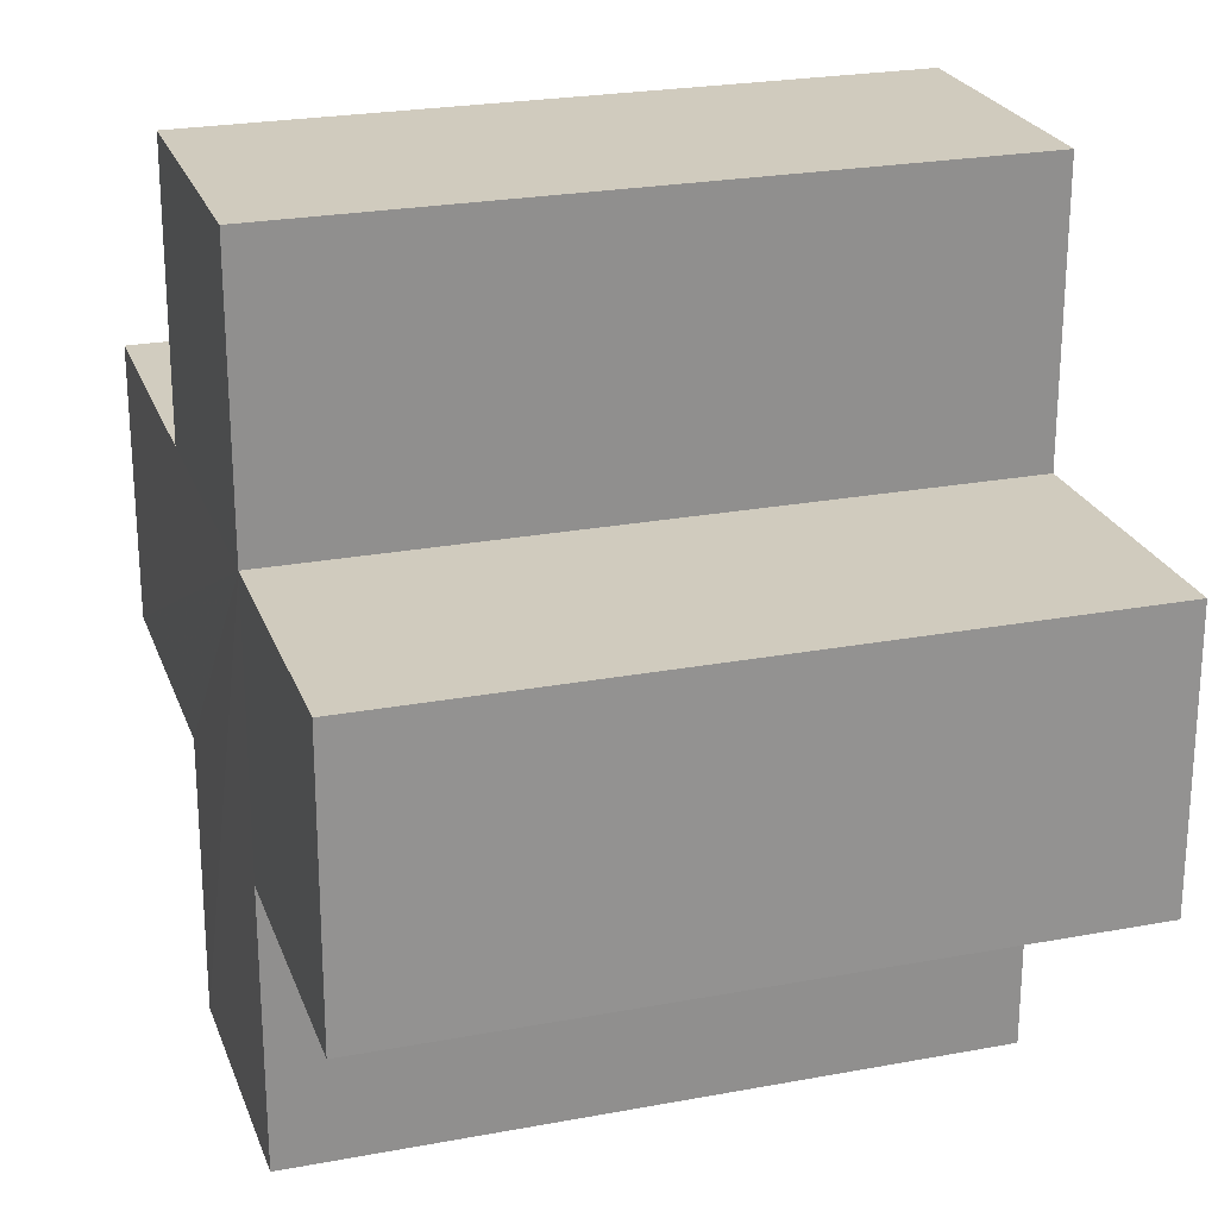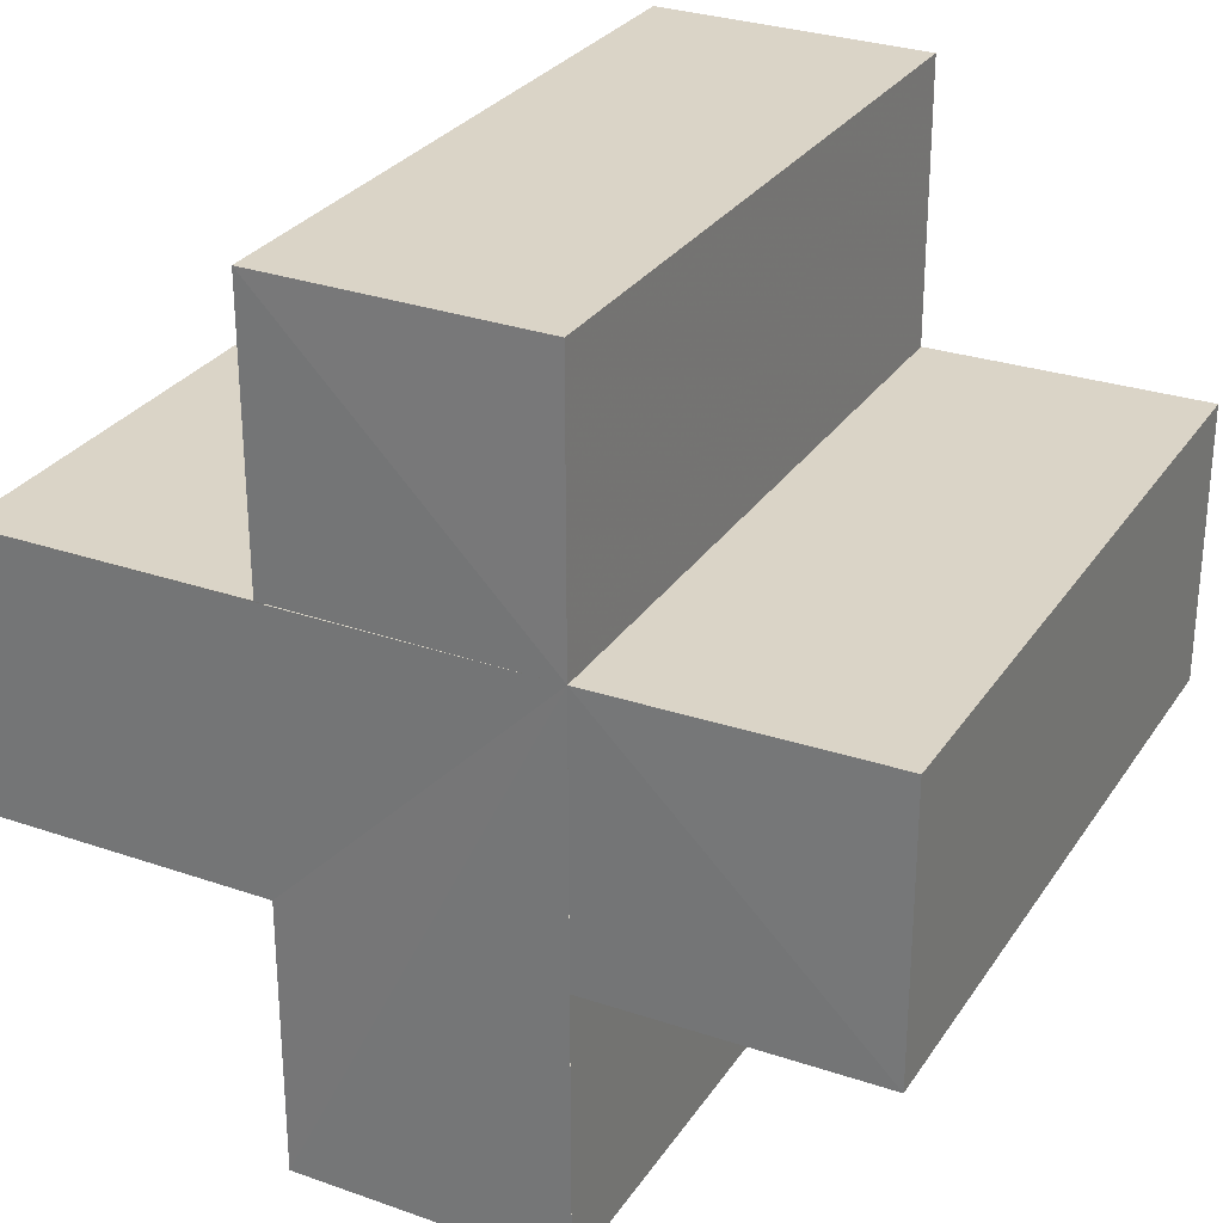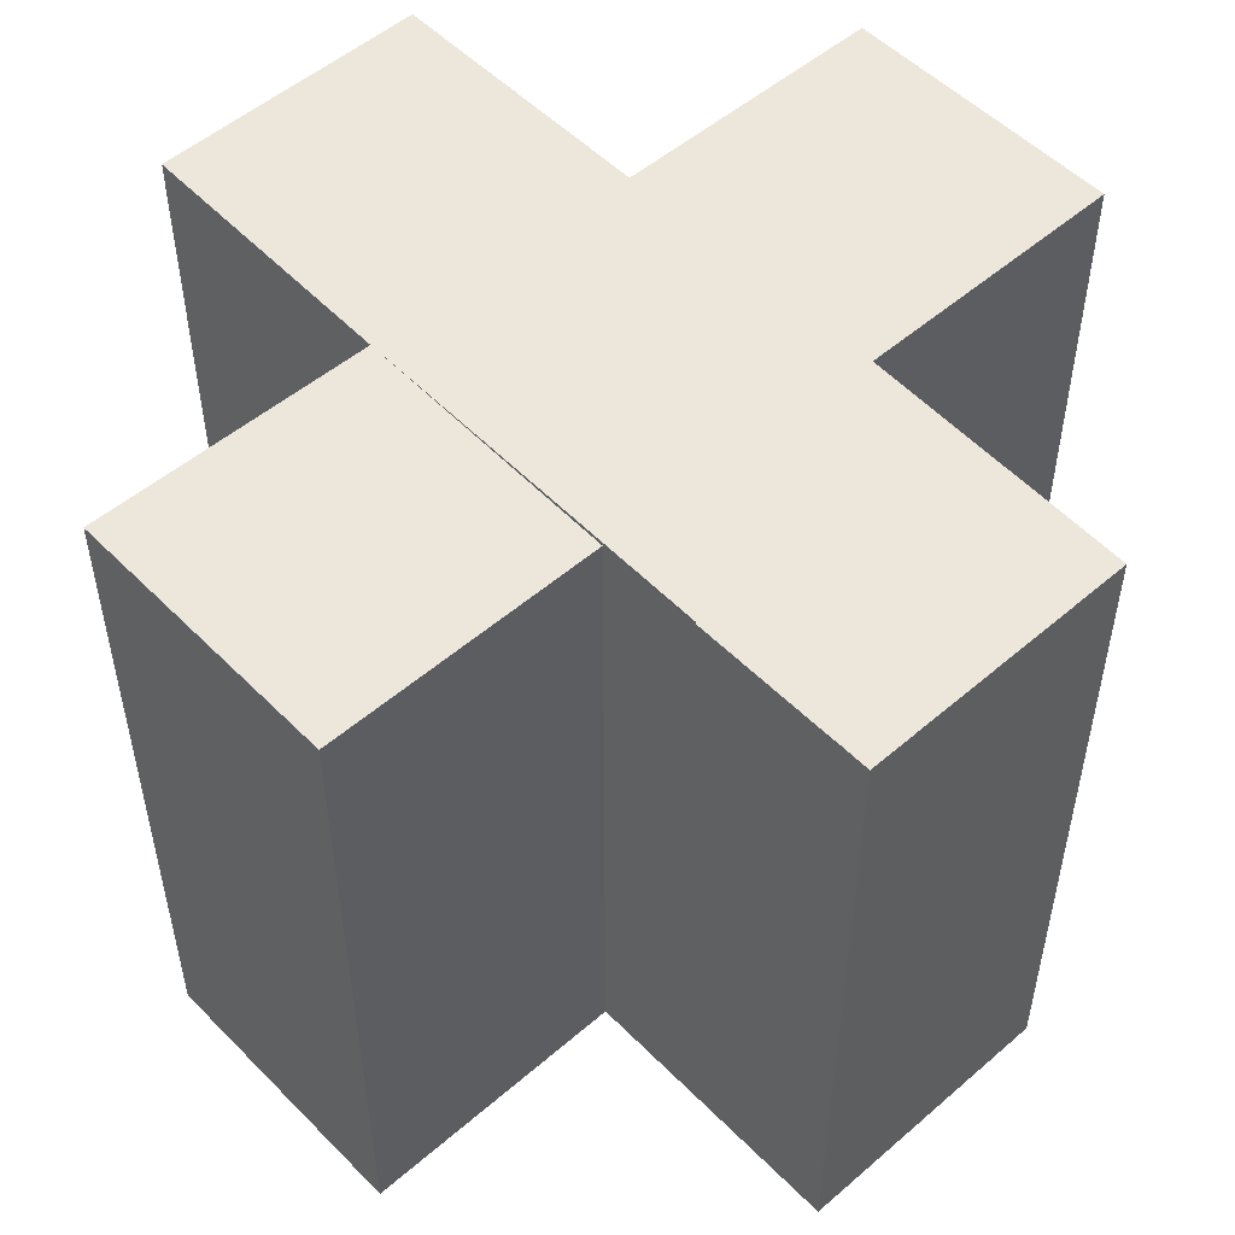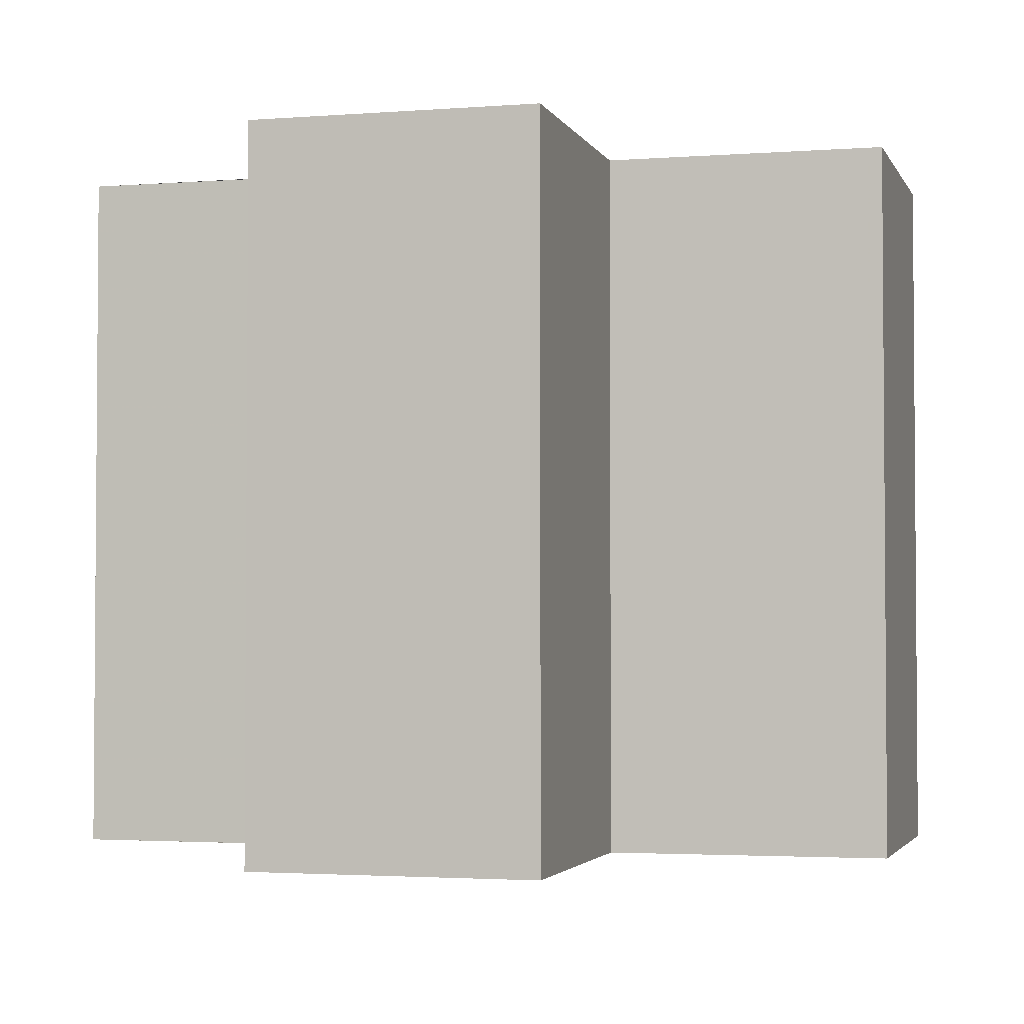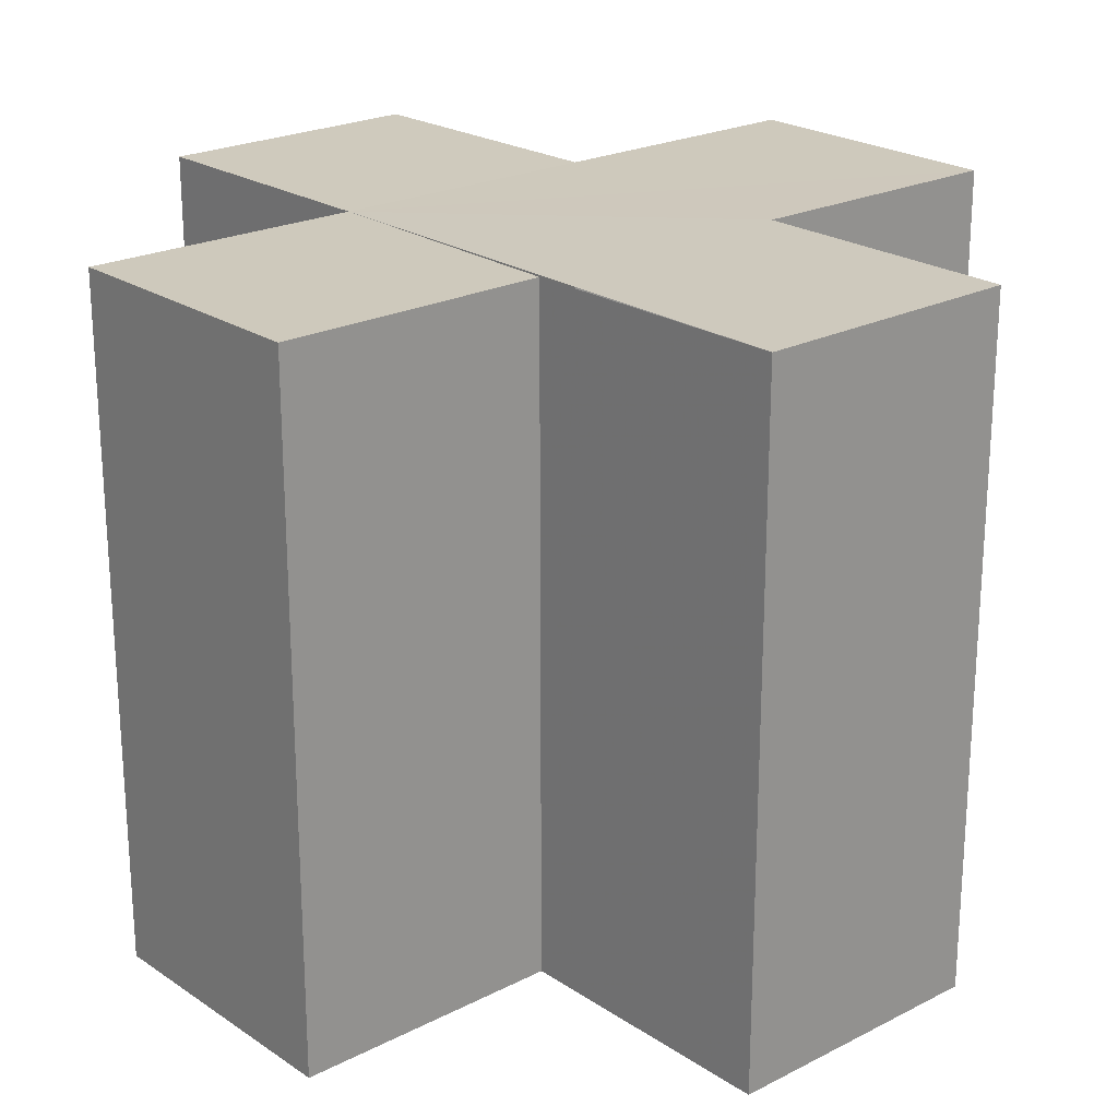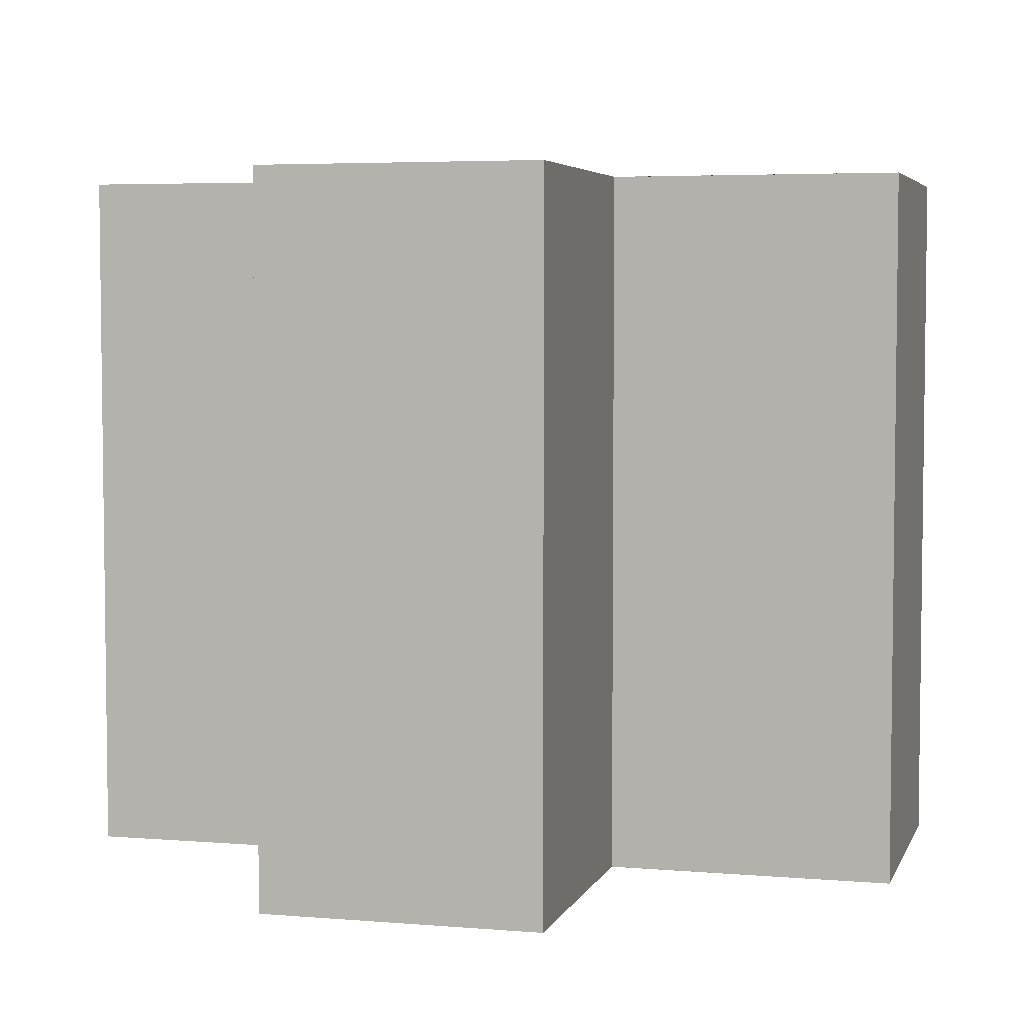
<metadata>
{"format":"obj","ext":"obj","renderer":"f3d","projection":"perspective","resolution":1024,"background":"white","views":[{"elev":23.8,"azim":72.8,"up":"+Y"},{"elev":28.6,"azim":27.2,"up":"+Y"},{"elev":52.3,"azim":-132.4,"up":"+Z"},{"elev":-2.7,"azim":105.0,"up":"+Z"},{"elev":22.6,"azim":-131.0,"up":"+Z"},{"elev":4.6,"azim":-164.8,"up":"+Z"}]}
</metadata>
<code>
o 4328
v 2209 1903 13.42
v 2209 1903 13.42
v 2209 1903 13.44
v 2209 1903 13.42
v 2209 1903 13.44
v 2209 1903 13.42
v 2209 1903 13.42
v 2209 1903 13.44
v 2209 1903 13.44
v 2209 1903 13.42
v 2209 1903 13.44
v 2209 1903 13.44
v 2209 1903 13.42
v 2209 1903 13.42
v 2209 1903 13.42
v 2209 1903 13.42
v 2209 1903 13.44
v 2209 1903 13.44
v 2209 1903 13.42
v 2209 1903 13.42
v 2209 1903 13.44
v 2209 1903 13.44
v 2209 1903 13.42
v 2209 1903 13.42
v 2209 1903 13.42
v 2209 1903 13.42
v 2209 1903 13.44
v 2209 1903 13.44
v 2209 1903 13.42
v 2209 1903 13.42
v 2209 1903 13.42
v 2209 1903 13.42
v 2209 1903 13.44
v 2209 1903 13.44
v 2209 1903 13.42
v 2209 1903 13.42
v 2209 1903 13.42
v 2209 1903 13.42
v 2209 1903 13.44
v 2209 1903 13.44
v 2209 1903 13.44
v 2209 1903 13.44
v 2209 1903 13.42
v 2209 1903 13.42
v 2209 1903 13.42
v 2209 1903 13.42
v 2209 1903 13.42
v 2209 1903 13.44
v 2209 1903 13.42
v 2209 1903 13.44
v 2209 1903 13.44
v 2209 1903 13.44
v 2209 1903 13.44
v 2209 1903 13.44
v 2209 1903 13.44
v 2209 1903 13.42
v 2209 1903 13.42
v 2209 1903 13.42
v 2209 1903 13.42
v 2209 1903 13.42
v 2209 1903 13.42
v 2209 1903 13.44
v 2209 1903 13.44
v 2209 1903 13.44
v 2209 1903 13.44
v 2209 1903 13.44
v 2209 1903 13.44
v 2209 1903 13.44
v 2209 1903 13.44
v 2209 1903 13.44
v 2209 1903 13.42
v 2209 1903 13.42
v 2209 1903 13.44
v 2209 1903 13.42
v 2209 1903 13.42
v 2209 1903 13.44
f 1 2 3
f 3 4 5
f 6 4 7
f 8 7 9
f 6 10 4
f 11 10 12
f 13 14 11
f 6 15 10
f 6 16 15
f 17 16 18
f 19 20 17
f 21 15 22
f 23 24 21
f 6 25 26
f 27 25 28
f 29 30 27
f 31 26 32
f 33 26 34
f 35 36 33
f 6 37 38
f 39 38 40
f 41 37 42
f 43 44 41
f 45 46 37
f 47 45 48
f 48 49 50
f 51 40 52
f 53 52 54
f 55 56 54
f 57 58 55
f 59 60 53
f 53 61 62
f 51 9 63
f 51 63 64
f 51 64 65
f 51 65 66
f 51 67 68
f 69 70 67
f 71 72 73
f 74 75 76

</code>
